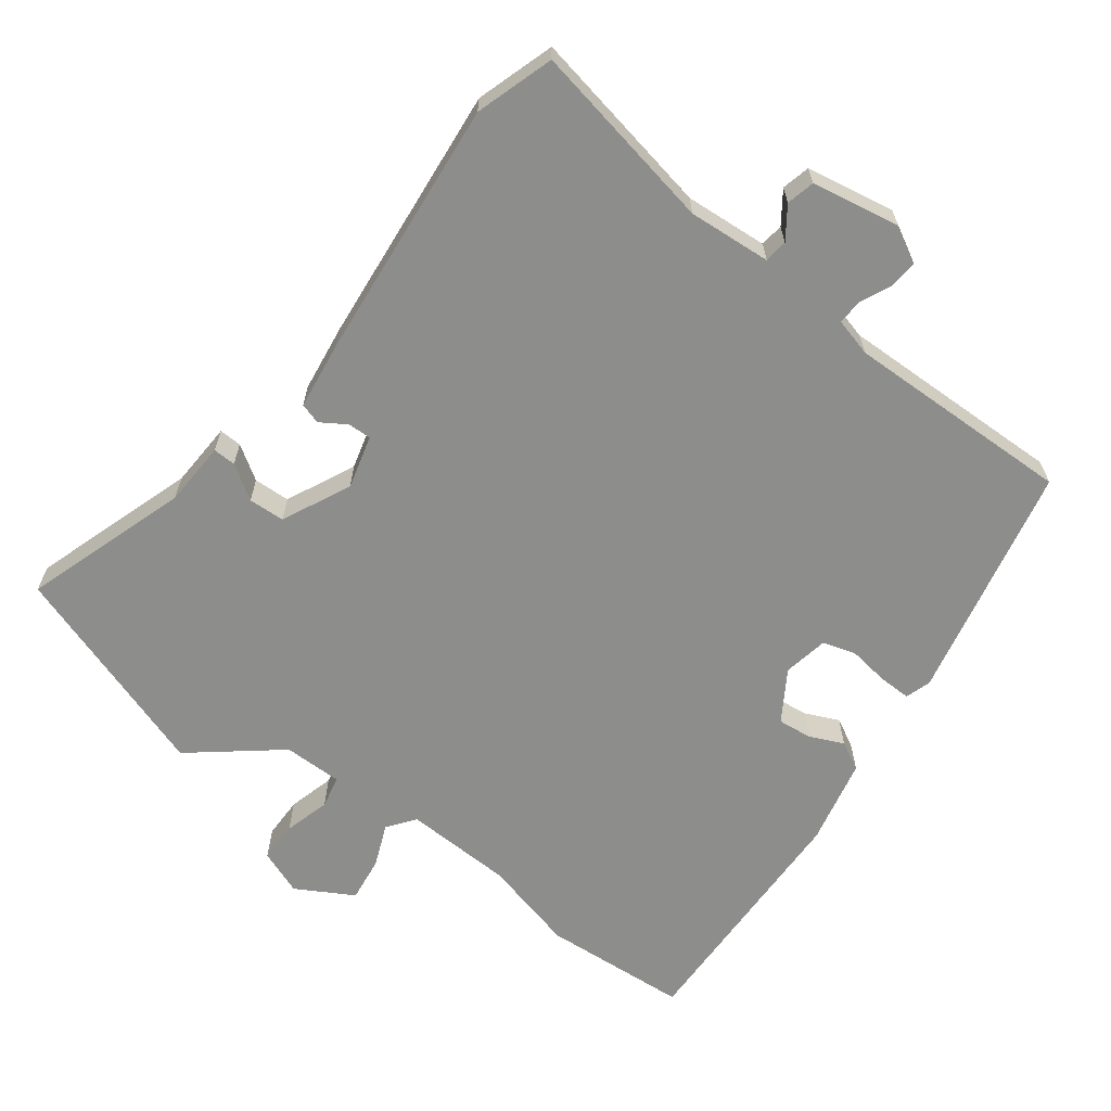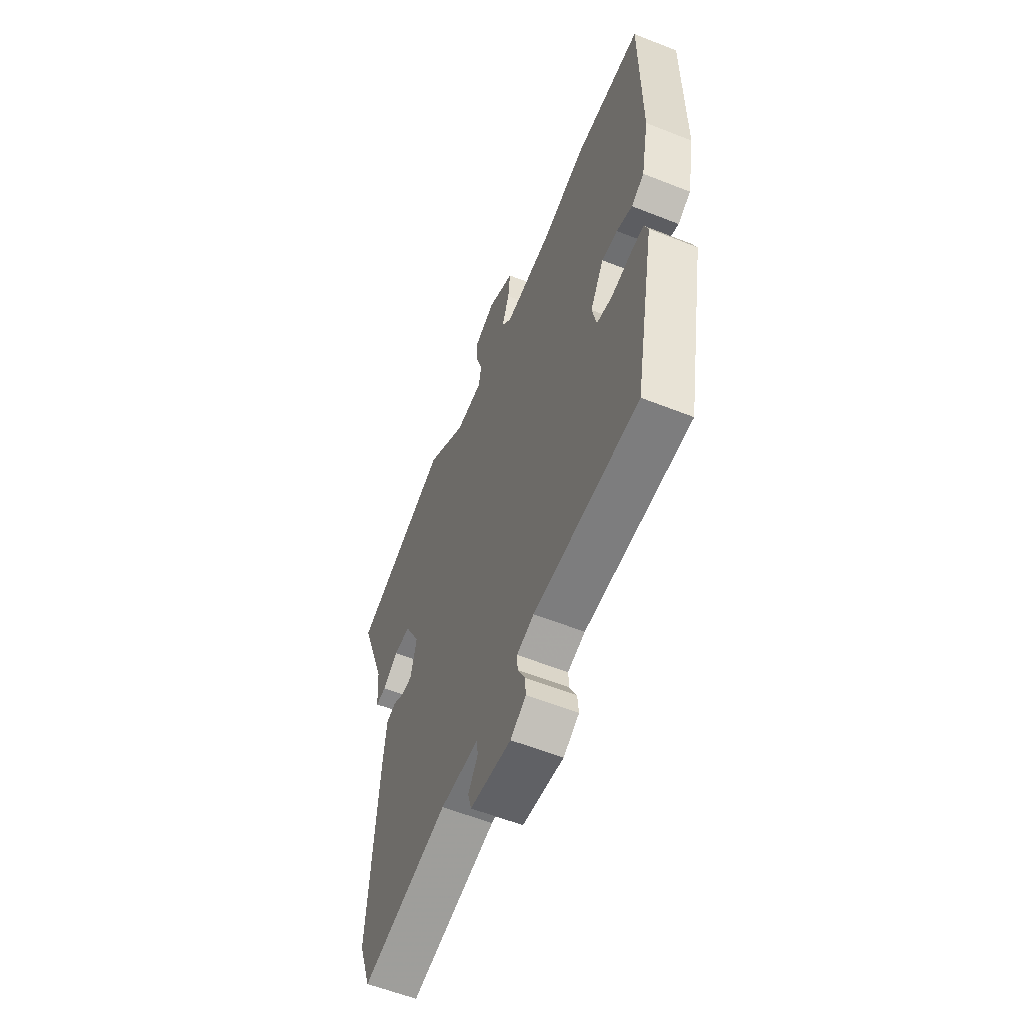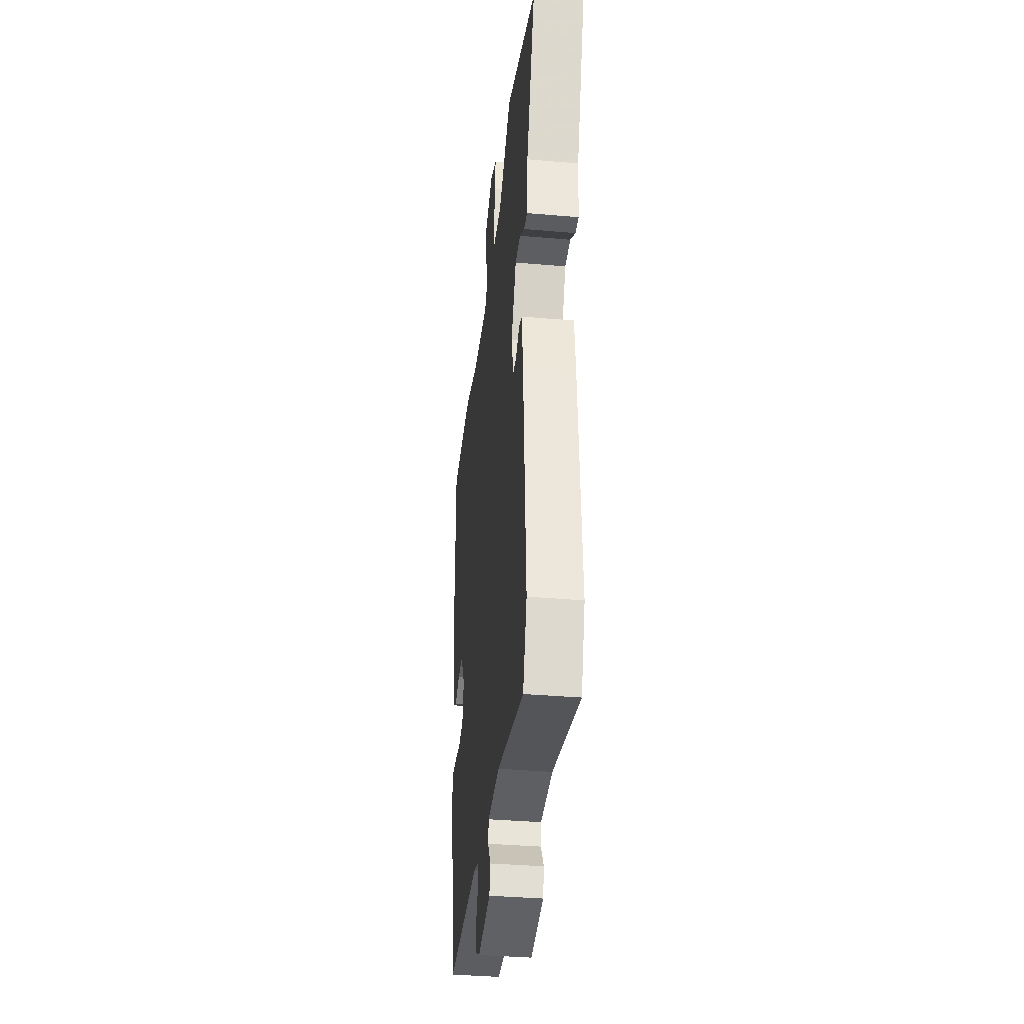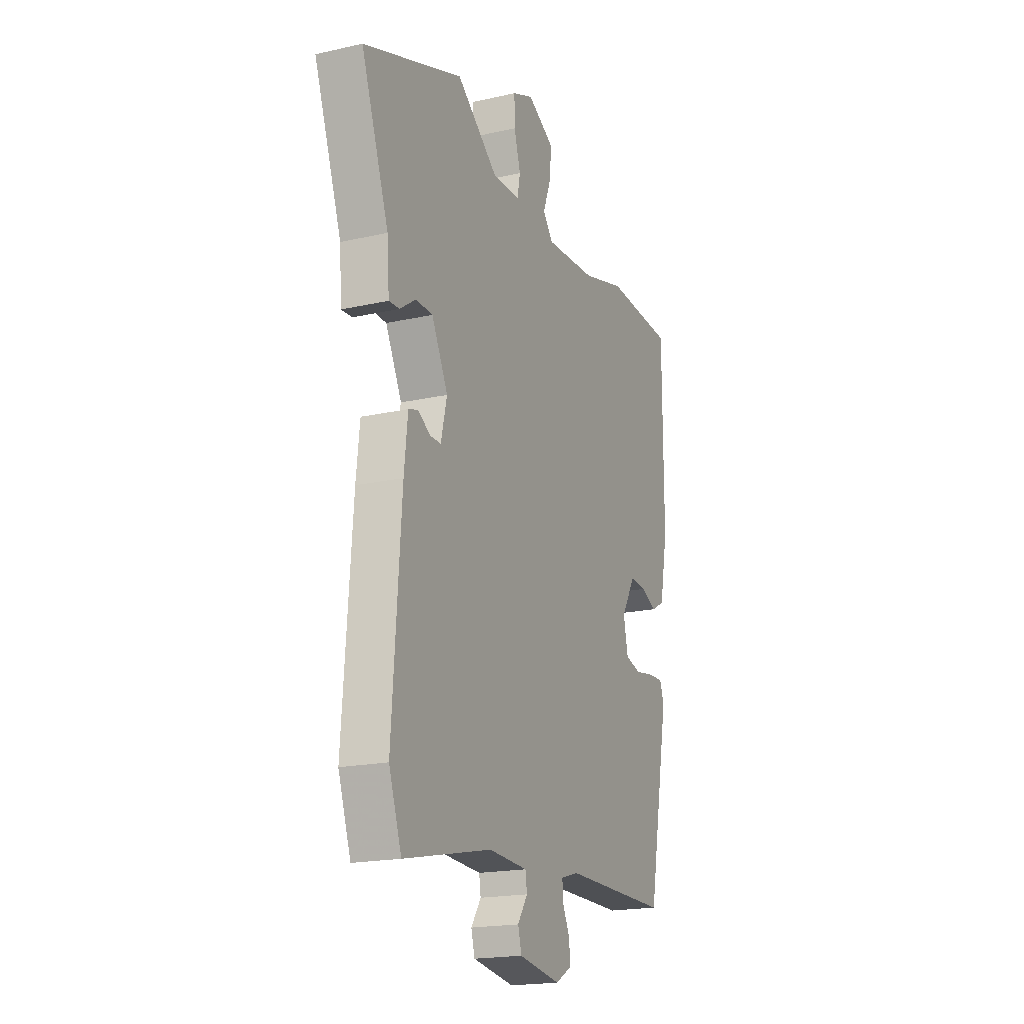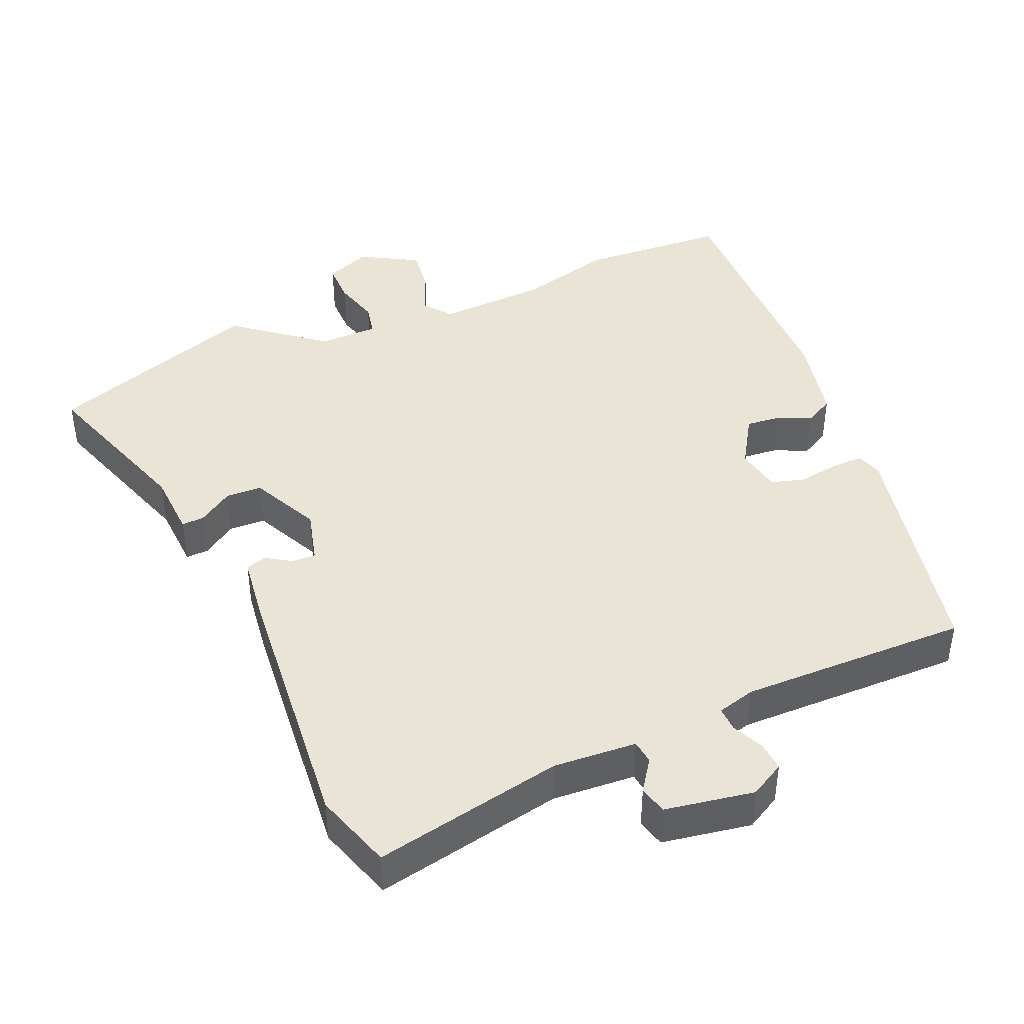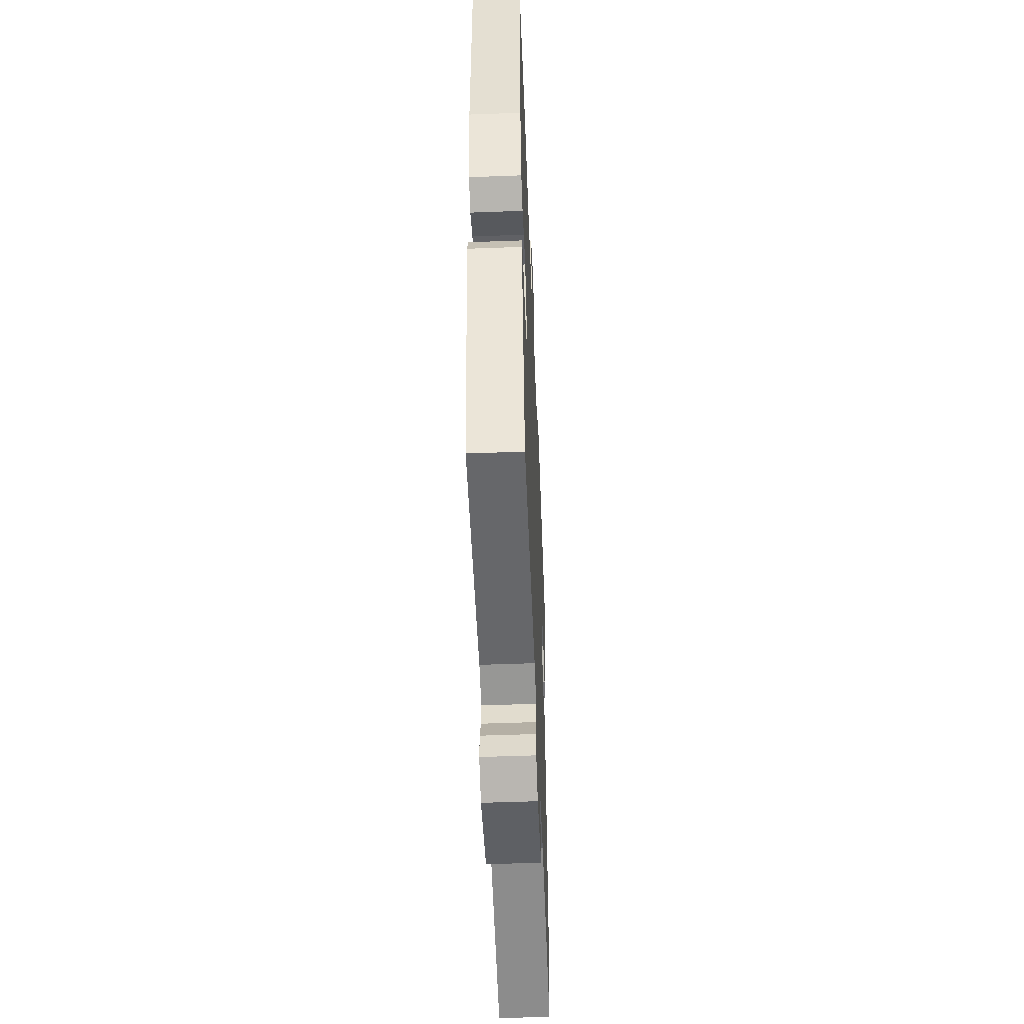
<metadata>
{"format":"obj","ext":"obj","renderer":"f3d","projection":"perspective","resolution":1024,"background":"white","views":[{"elev":-64.4,"azim":144.5,"up":"+Y"},{"elev":-58.9,"azim":-112.2,"up":"+Z"},{"elev":-37.0,"azim":83.6,"up":"+Z"},{"elev":-19.1,"azim":113.1,"up":"+Z"},{"elev":42.7,"azim":157.8,"up":"+Y"},{"elev":-51.9,"azim":-87.7,"up":"+Z"}]}
</metadata>
<code>
v 0.311 0.07 0.569
v 0.621 0.07 0.456
v 0.536 0.07 0.218
v 0.529 0.07 0.123
v 0.496 0.07 0.125
v 0.447 0.07 0.159
v 0.394 0.07 0.158
v 0.344 0.07 0.059
v 0.363 0.07 -0.019
v 0.397 0.07 -0.019
v 0.435 0.07 0.004
v 0.465 0.07 -0.006
v 0.476 0.07 -0.106
v 0.504 0.07 -0.488
v 0.465 0.07 -0.601
v 0.191 0.07 -0.541
v 0.07 0.07 -0.547
v 0.065 0.07 -0.581
v 0.096 0.07 -0.627
v 0.085 0.07 -0.668
v -0.045 0.07 -0.688
v -0.095 0.07 -0.659
v -0.091 0.07 -0.617
v -0.069 0.07 -0.572
v -0.067 0.07 -0.536
v -0.122 0.07 -0.52
v -0.455 0.07 -0.519
v -0.522 0.07 -0.171
v -0.509 0.07 -0.134
v -0.462 0.07 -0.136
v -0.403 0.07 -0.146
v -0.354 0.07 -0.133
v -0.34 0.07 -0.067
v -0.384 0.07 0.007
v -0.434 0.07 0.003
v -0.484 0.07 -0.018
v -0.525 0.07 0.005
v -0.55 0.07 0.132
v -0.55 0.07 0.498
v -0.336 0.07 0.508
v -0.2 0.07 0.47
v -0.041 0.07 0.46
v -0.01 0.07 0.499
v -0.034 0.07 0.562
v -0.041 0.07 0.628
v 0.043 0.07 0.673
v 0.108 0.07 0.646
v 0.107 0.07 0.586
v 0.087 0.07 0.519
v 0.096 0.07 0.472
v 0.182 0.07 0.47
v 0.311 0 0.569
v 0.621 0 0.456
v 0.536 0 0.218
v 0.529 0 0.123
v 0.496 0 0.125
v 0.447 0 0.159
v 0.394 0 0.158
v 0.344 0 0.059
v 0.363 0 -0.019
v 0.397 0 -0.019
v 0.435 0 0.004
v 0.465 0 -0.006
v 0.476 0 -0.106
v 0.504 0 -0.488
v 0.465 0 -0.601
v 0.191 0 -0.541
v 0.07 0 -0.547
v 0.065 0 -0.581
v 0.096 0 -0.627
v 0.085 0 -0.668
v -0.045 0 -0.688
v -0.095 0 -0.659
v -0.091 0 -0.617
v -0.069 0 -0.572
v -0.067 0 -0.536
v -0.122 0 -0.52
v -0.455 0 -0.519
v -0.522 0 -0.171
v -0.509 0 -0.134
v -0.462 0 -0.136
v -0.403 0 -0.146
v -0.354 0 -0.133
v -0.34 0 -0.067
v -0.384 0 0.007
v -0.434 0 0.003
v -0.484 0 -0.018
v -0.525 0 0.005
v -0.55 0 0.132
v -0.55 0 0.498
v -0.336 0 0.508
v -0.2 0 0.47
v -0.041 0 0.46
v -0.01 0 0.499
v -0.034 0 0.562
v -0.041 0 0.628
v 0.043 0 0.673
v 0.108 0 0.646
v 0.107 0 0.586
v 0.087 0 0.519
v 0.096 0 0.472
v 0.182 0 0.47
f 47 48 49
f 46 47 49
f 45 46 49
f 44 45 49
f 43 44 49
f 42 43 49 50
f 39 40 41
f 38 39 41
f 37 38 41
f 36 37 41
f 35 36 41
f 34 35 41 42
f 42 50 51
f 34 42 51
f 33 34 51
f 29 30 31
f 28 29 31
f 27 28 31
f 26 27 31
f 25 26 31 32
f 22 23 24
f 21 22 24
f 20 21 24
f 19 20 24
f 18 19 24
f 17 18 24 25
f 33 51 1
f 32 33 1
f 25 32 1
f 17 25 1
f 16 17 1
f 14 15 16
f 13 14 16
f 12 13 16
f 11 12 16
f 10 11 16
f 3 4 5 6
f 3 6 7
f 2 3 7
f 1 2 7
f 9 10 16
f 8 9 16
f 8 16 1
f 1 7 8
f 100 99 98
f 100 98 97
f 100 97 96
f 100 96 95
f 100 95 94
f 101 100 94 93
f 92 91 90
f 92 90 89
f 92 89 88
f 92 88 87
f 92 87 86
f 93 92 86 85
f 102 101 93
f 102 93 85
f 102 85 84
f 82 81 80
f 82 80 79
f 82 79 78
f 82 78 77
f 83 82 77 76
f 75 74 73
f 75 73 72
f 75 72 71
f 75 71 70
f 75 70 69
f 76 75 69 68
f 52 102 84
f 52 84 83
f 52 83 76
f 52 76 68
f 52 68 67
f 67 66 65
f 67 65 64
f 67 64 63
f 67 63 62
f 67 62 61
f 57 56 55 54
f 58 57 54
f 58 54 53
f 58 53 52
f 67 61 60
f 67 60 59
f 52 67 59
f 59 58 52
f 1 52 53 2
f 2 53 54 3
f 3 54 55 4
f 4 55 56 5
f 5 56 57 6
f 6 57 58 7
f 7 58 59 8
f 8 59 60 9
f 9 60 61 10
f 10 61 62 11
f 11 62 63 12
f 12 63 64 13
f 13 64 65 14
f 14 65 66 15
f 15 66 67 16
f 16 67 68 17
f 17 68 69 18
f 18 69 70 19
f 19 70 71 20
f 20 71 72 21
f 21 72 73 22
f 22 73 74 23
f 23 74 75 24
f 24 75 76 25
f 25 76 77 26
f 26 77 78 27
f 27 78 79 28
f 28 79 80 29
f 29 80 81 30
f 30 81 82 31
f 31 82 83 32
f 32 83 84 33
f 33 84 85 34
f 34 85 86 35
f 35 86 87 36
f 36 87 88 37
f 37 88 89 38
f 38 89 90 39
f 39 90 91 40
f 40 91 92 41
f 41 92 93 42
f 42 93 94 43
f 43 94 95 44
f 44 95 96 45
f 45 96 97 46
f 46 97 98 47
f 47 98 99 48
f 48 99 100 49
f 49 100 101 50
f 50 101 102 51
f 51 102 52 1

</code>
